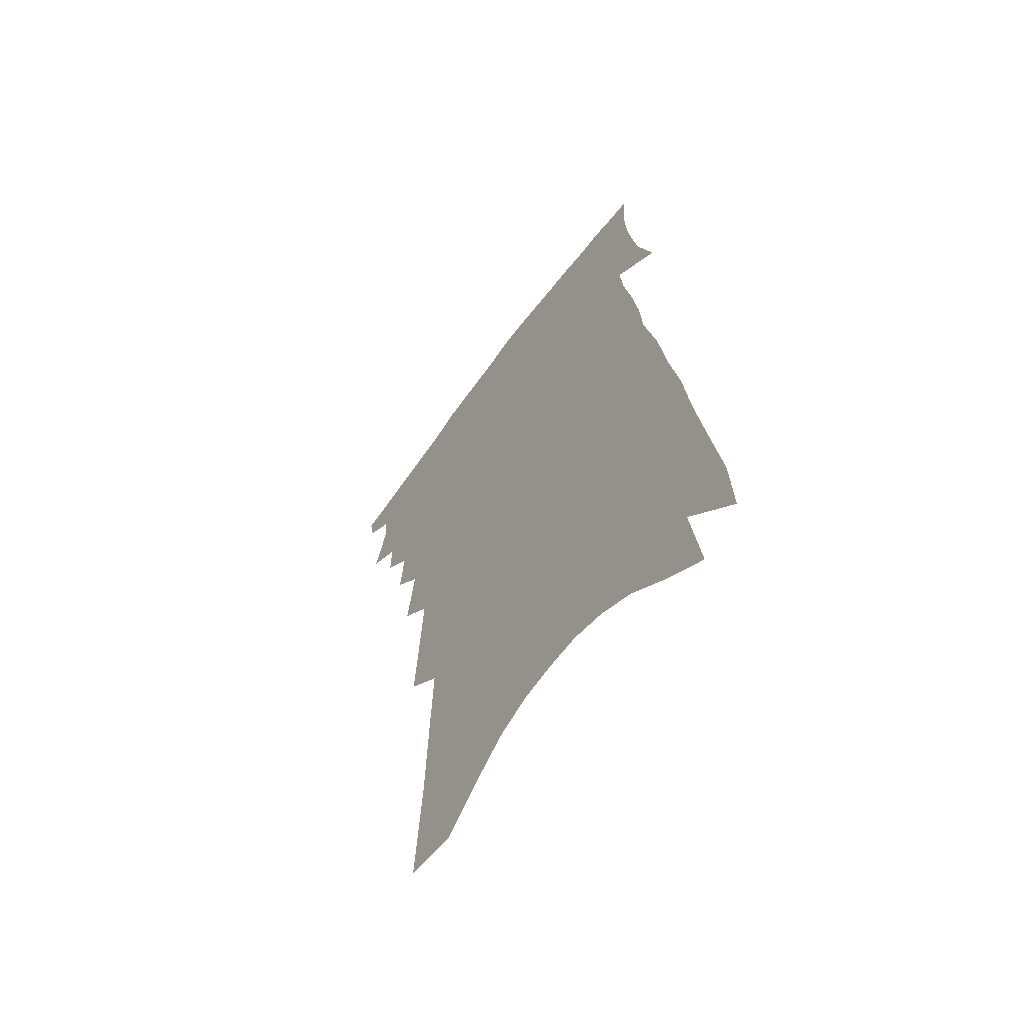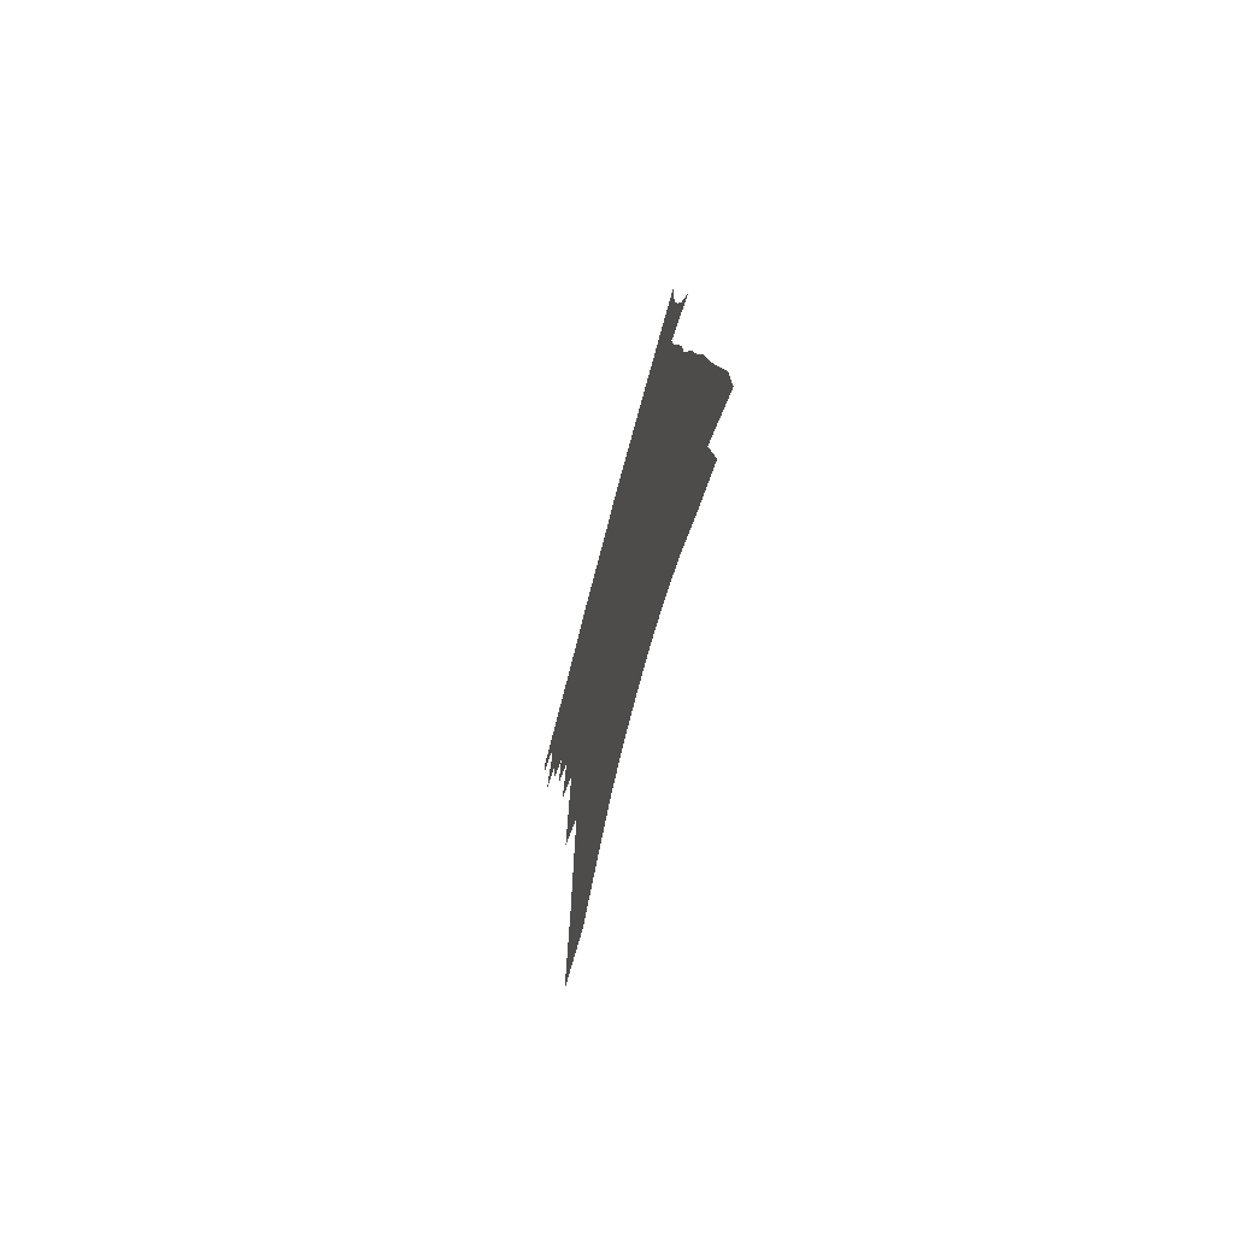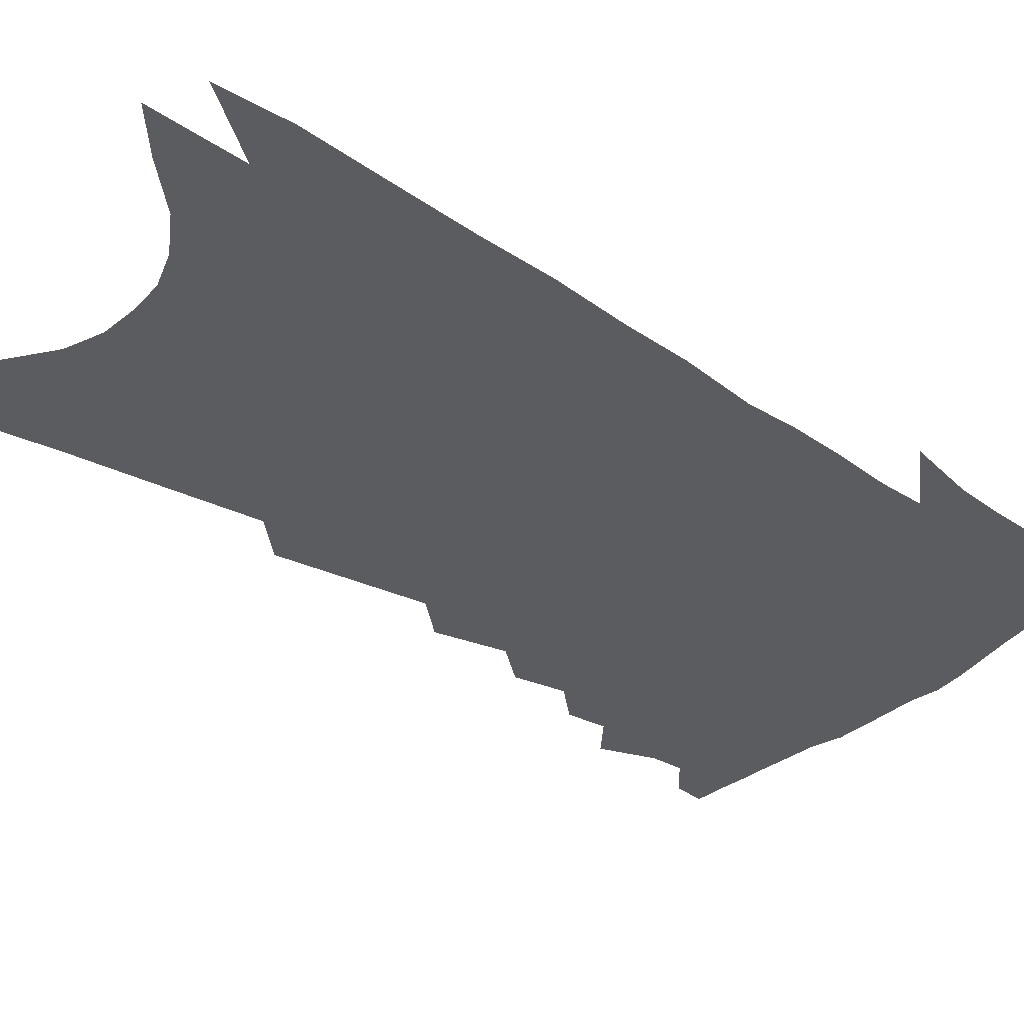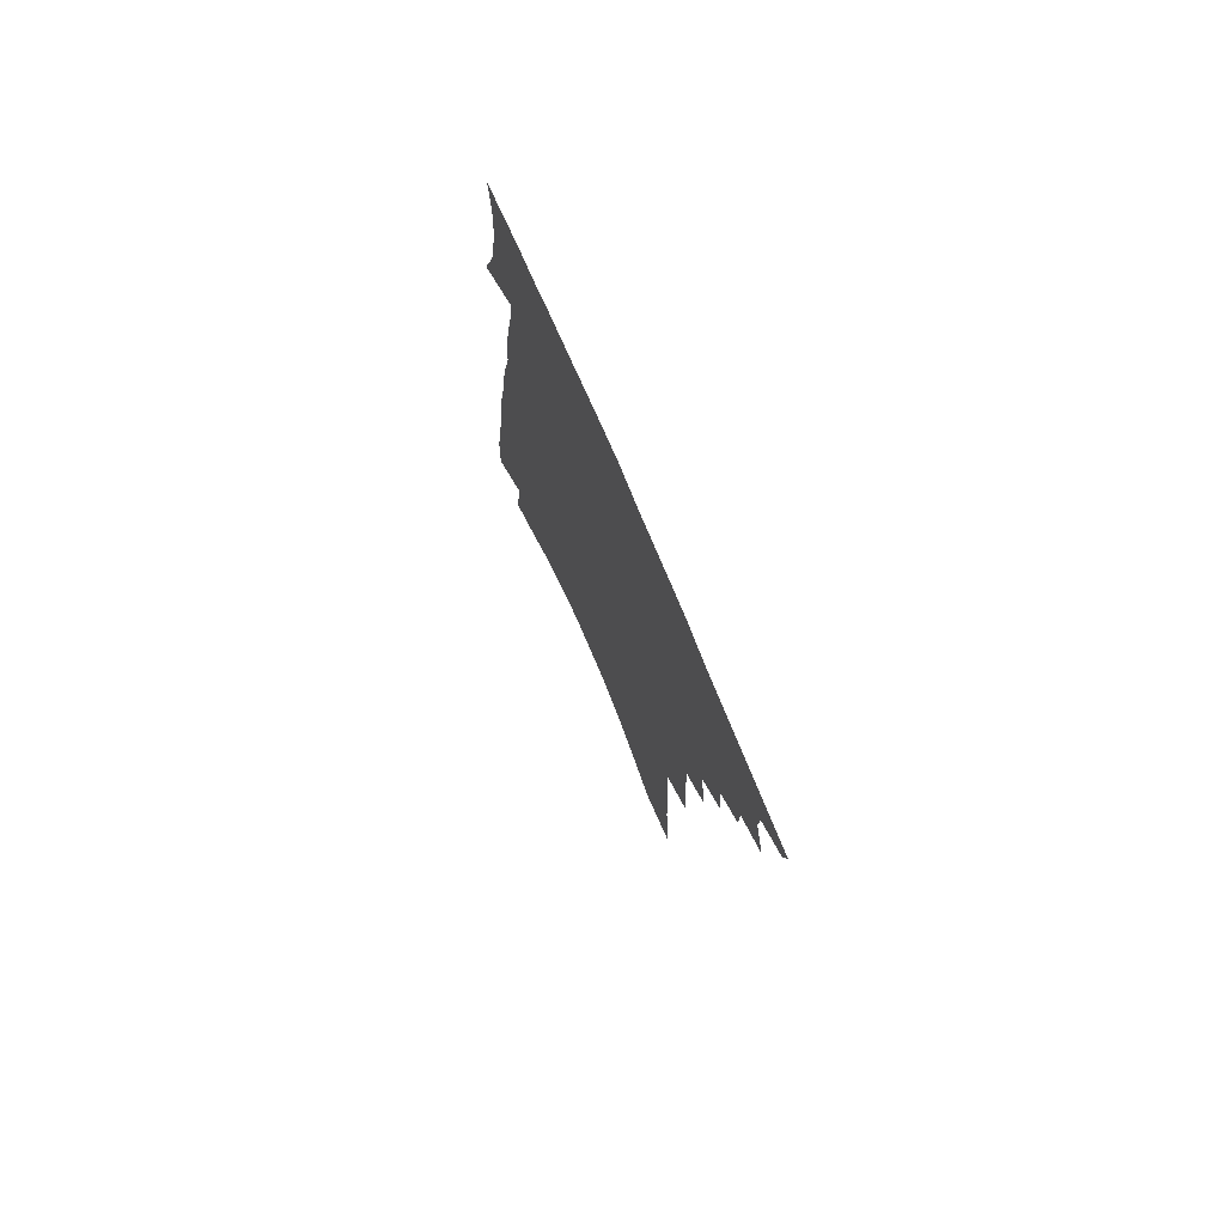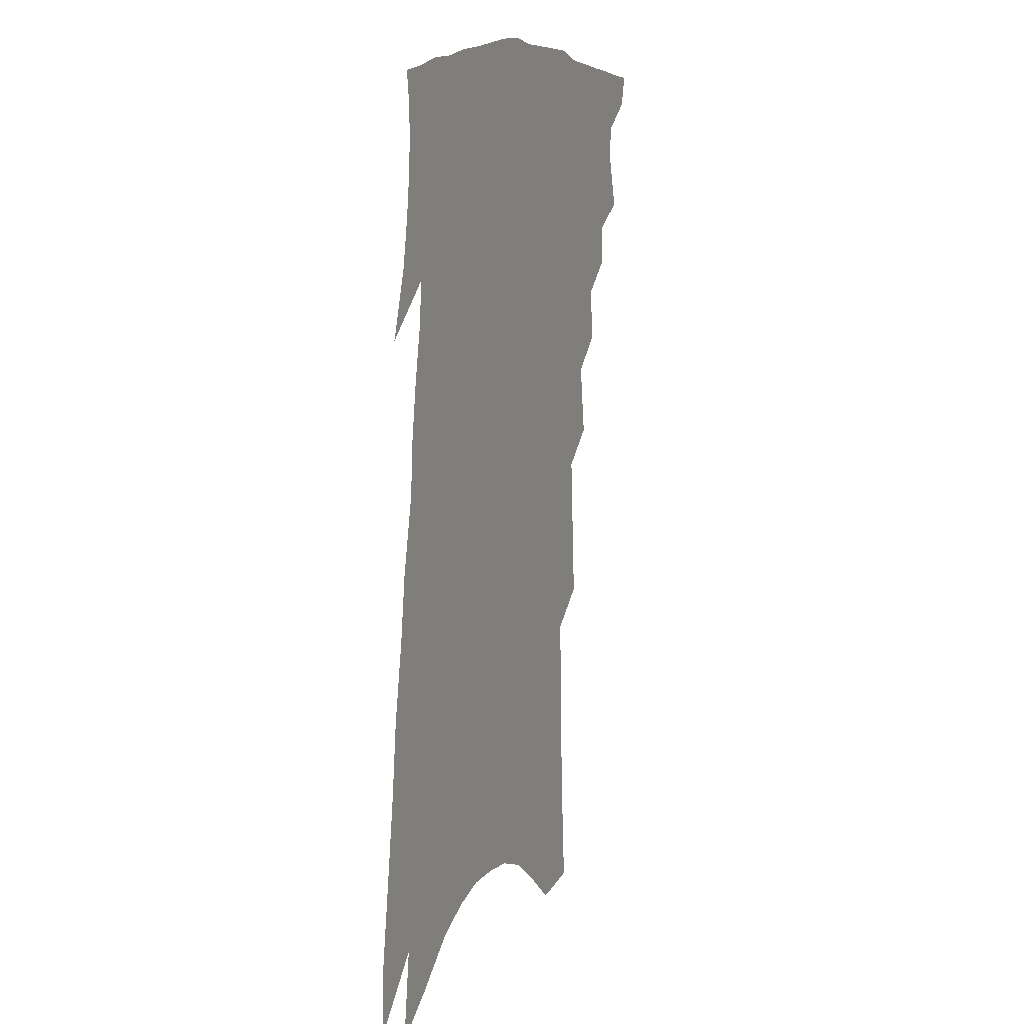
<metadata>
{"format":"obj","ext":"obj","renderer":"f3d","projection":"perspective","resolution":1024,"background":"white","views":[{"elev":-62.9,"azim":53.2,"up":"+Y"},{"elev":-73.9,"azim":75.1,"up":"+Y"},{"elev":-34.9,"azim":55.3,"up":"+Z"},{"elev":76.6,"azim":-113.5,"up":"+Y"},{"elev":14.5,"azim":114.7,"up":"+Y"}]}
</metadata>
<code>
v 588.9 301.7 0
v 588.9 301.8 0
v 589 301.3 0
v 589 301.5 0
v 589 301.6 0
v 589 301.7 0
v 589 301.8 0
v 589.1 301.1 0
v 589.1 301.2 0
v 589.2 301.4 0
v 589.2 301.5 0
v 589.1 301.6 0
v 589.1 301.7 0
v 589.1 301.8 0
v 589.2 300.8 0
v 589.2 301 0
v 589.3 301.2 0
v 589.3 301.3 0
v 589.3 301.5 0
v 589.3 301.6 0
v 589.2 301.7 0
v 589.2 301.8 0
v 589.2 301.9 0
v 589.3 300.5 0
v 589.3 300.7 0
v 589.3 300.9 0
v 589.4 301.1 0
v 589.4 301.2 0
v 589.4 301.4 0
v 589.4 301.5 0
v 589.4 301.6 0
v 589.3 301.7 0
v 589.3 301.8 0
v 589.3 301.9 0
v 589.4 299.8 0
v 589.4 300.1 0
v 589.4 300.4 0
v 589.4 300.6 0
v 589.4 300.8 0
v 589.4 300.9 0
v 589.5 301.1 0
v 589.5 301.3 0
v 589.5 301.4 0
v 589.5 301.5 0
v 589.5 301.6 0
v 589.4 301.7 0
v 589.4 301.8 0
v 589.4 301.9 0
v 589.5 298.7 0
v 589.5 299.1 0
v 589.5 299.4 0
v 589.5 299.7 0
v 589.5 300 0
v 589.5 300.2 0
v 589.5 300.5 0
v 589.5 300.6 0
v 589.6 300.9 0
v 589.6 301 0
v 589.6 301.2 0
v 589.6 301.3 0
v 589.6 301.4 0
v 589.6 301.5 0
v 589.6 301.6 0
v 589.5 301.7 0
v 589.5 301.8 0
v 589.5 301.9 0
v 589.6 298.6 0
v 589.6 298.9 0
v 589.6 299.3 0
v 589.6 299.6 0
v 589.6 299.9 0
v 589.6 300.1 0
v 589.7 300.3 0
v 589.7 300.5 0
v 589.7 300.7 0
v 589.7 300.9 0
v 589.7 301 0
v 589.7 301.2 0
v 589.7 301.3 0
v 589.7 301.4 0
v 589.7 301.5 0
v 589.7 301.6 0
v 589.6 301.7 0
v 589.6 301.8 0
v 589.6 301.9 0
v 589.8 298.8 0
v 589.8 299.1 0
v 589.8 299.4 0
v 589.8 299.7 0
v 589.8 300 0
v 589.8 300.2 0
v 589.8 300.4 0
v 589.8 300.6 0
v 589.8 300.8 0
v 589.8 300.9 0
v 589.8 301.1 0
v 589.8 301.2 0
v 589.8 301.3 0
v 589.8 301.4 0
v 589.8 301.5 0
v 589.8 301.6 0
v 589.8 301.7 0
v 589.7 301.8 0
v 589.7 302 0
v 589.9 298.9 0
v 589.9 299.2 0
v 589.9 299.5 0
v 589.9 299.7 0
v 589.9 300 0
v 589.9 300.2 0
v 589.9 300.4 0
v 589.9 300.6 0
v 589.9 300.8 0
v 589.9 301 0
v 589.9 301.1 0
v 589.9 301.2 0
v 589.9 301.3 0
v 589.9 301.4 0
v 589.9 301.5 0
v 589.9 301.6 0
v 589.9 301.7 0
v 589.8 301.8 0
v 589.8 302 0
v 590 298.9 0
v 590 299.3 0
v 590 299.5 0
v 590 299.8 0
v 590 300.1 0
v 590 300.3 0
v 590 300.4 0
v 590 300.6 0
v 590 300.8 0
v 590 301 0
v 590 301.1 0
v 590 301.2 0
v 590 301.3 0
v 590 301.4 0
v 590 301.5 0
v 590 301.6 0
v 590 301.7 0
v 589.9 301.9 0
v 589.9 302 0
v 590.2 299 0
v 590.1 299.3 0
v 590.1 299.6 0
v 590.1 299.8 0
v 590.1 300.1 0
v 590.1 300.3 0
v 590.1 300.5 0
v 590.1 300.7 0
v 590.1 300.8 0
v 590.1 301 0
v 590.1 301.1 0
v 590.1 301.2 0
v 590.1 301.3 0
v 590.1 301.5 0
v 590.1 301.6 0
v 590.1 301.7 0
v 590.1 301.8 0
v 590 301.9 0
v 590 302 0
v 590.3 299 0
v 590.3 299.2 0
v 590.2 299.5 0
v 590.2 299.8 0
v 590.2 300.1 0
v 590.2 300.2 0
v 590.2 300.5 0
v 590.2 300.6 0
v 590.2 300.8 0
v 590.2 301 0
v 590.2 301.1 0
v 590.2 301.2 0
v 590.2 301.4 0
v 590.2 301.5 0
v 590.2 301.6 0
v 590.2 301.7 0
v 590.2 301.8 0
v 590.1 301.9 0
v 590.1 302 0
v 590.4 298.9 0
v 590.4 299.2 0
v 590.4 299.5 0
v 590.3 299.8 0
v 590.3 300 0
v 590.3 300.3 0
v 590.3 300.4 0
v 590.3 300.6 0
v 590.3 300.8 0
v 590.3 300.9 0
v 590.3 301.1 0
v 590.3 301.2 0
v 590.3 301.4 0
v 590.3 301.5 0
v 590.3 301.6 0
v 590.3 301.7 0
v 590.3 301.8 0
v 590.3 301.9 0
v 590.2 302 0
v 590.5 298.9 0
v 590.5 299.1 0
v 590.5 299.5 0
v 590.5 299.7 0
v 590.4 300 0
v 590.4 300.2 0
v 590.4 300.4 0
v 590.4 300.6 0
v 590.4 300.8 0
v 590.4 300.9 0
v 590.4 301.1 0
v 590.4 301.2 0
v 590.3 301.4 0
v 590.3 301.5 0
v 590.4 301.6 0
v 590.4 301.7 0
v 590.4 301.8 0
v 590.4 301.8 0
v 590.3 302 0
v 590.7 298.7 0
v 590.7 299.1 0
v 590.6 299.3 0
v 590.6 299.7 0
v 590.6 299.9 0
v 590.5 300.1 0
v 590.5 300.3 0
v 590.5 300.5 0
v 590.5 300.7 0
v 590.5 300.9 0
v 590.5 301.1 0
v 590.4 301.2 0
v 590.4 301.3 0
v 590.4 301.5 0
v 590.4 301.6 0
v 590.4 301.7 0
v 590.5 301.7 0
v 590.5 301.8 0
v 590.5 301.9 0
v 590.9 298.6 0
v 590.8 298.9 0
v 590.8 299.2 0
v 590.7 299.5 0
v 590.7 299.8 0
v 590.7 300 0
v 590.7 300.2 0
v 590.6 300.5 0
v 590.6 300.7 0
v 590.6 300.8 0
v 590.6 301 0
v 590.5 301.2 0
v 590.5 301.3 0
v 590.5 301.4 0
v 590.5 301.6 0
v 590.5 301.7 0
v 590.5 301.7 0
v 590.5 301.8 0
v 590.5 301.9 0
v 591 298.7 0
v 591 298.9 0
v 591 299.3 0
v 590.9 299.5 0
v 590.9 299.8 0
v 590.8 300.1 0
v 590.8 300.3 0
v 590.8 300.5 0
v 590.7 300.7 0
v 590.7 300.9 0
v 590.7 301.1 0
v 590.7 301.2 0
v 590.6 301.4 0
v 590.6 301.5 0
v 590.6 301.6 0
v 590.6 301.7 0
v 590.6 301.8 0
v 590.7 301.9 0
v 590.9 301.1 0
v 590.8 301.3 0
v 590.8 301.5 0
v 590.7 301.6 0
v 590.7 301.7 0
v 590.7 301.8 0
v 590.7 301.9 0
f 5 6 1
f 1 6 2
f 6 7 2
f 9 10 3
f 3 10 4
f 10 11 4
f 4 11 5
f 11 12 5
f 5 12 6
f 12 13 6
f 6 13 7
f 13 14 7
f 16 17 8
f 8 17 9
f 17 18 9
f 9 18 10
f 18 19 10
f 10 19 11
f 19 20 11
f 11 20 12
f 20 21 12
f 12 21 13
f 21 22 13
f 13 22 14
f 22 23 14
f 25 26 15
f 15 26 16
f 26 27 16
f 16 27 17
f 27 28 17
f 17 28 18
f 28 29 18
f 18 29 19
f 29 30 19
f 19 30 20
f 30 31 20
f 20 31 21
f 31 32 21
f 21 32 22
f 32 33 22
f 22 33 23
f 33 34 23
f 37 38 24
f 24 38 25
f 38 39 25
f 25 39 26
f 39 40 26
f 26 40 27
f 40 41 27
f 27 41 28
f 41 42 28
f 28 42 29
f 42 43 29
f 29 43 30
f 43 44 30
f 30 44 31
f 44 45 31
f 31 45 32
f 45 46 32
f 32 46 33
f 46 47 33
f 33 47 34
f 47 48 34
f 52 53 35
f 35 53 36
f 53 54 36
f 36 54 37
f 54 55 37
f 37 55 38
f 55 56 38
f 38 56 39
f 56 57 39
f 39 57 40
f 57 58 40
f 40 58 41
f 58 59 41
f 41 59 42
f 59 60 42
f 42 60 43
f 60 61 43
f 43 61 44
f 61 62 44
f 44 62 45
f 62 63 45
f 45 63 46
f 63 64 46
f 46 64 47
f 64 65 47
f 47 65 48
f 65 66 48
f 67 68 49
f 49 68 50
f 68 69 50
f 50 69 51
f 69 70 51
f 51 70 52
f 70 71 52
f 52 71 53
f 71 72 53
f 53 72 54
f 72 73 54
f 54 73 55
f 73 74 55
f 55 74 56
f 74 75 56
f 56 75 57
f 75 76 57
f 57 76 58
f 76 77 58
f 58 77 59
f 77 78 59
f 59 78 60
f 78 79 60
f 60 79 61
f 79 80 61
f 61 80 62
f 80 81 62
f 62 81 63
f 81 82 63
f 63 82 64
f 82 83 64
f 64 83 65
f 83 84 65
f 65 84 66
f 84 85 66
f 67 86 68
f 86 87 68
f 68 87 69
f 87 88 69
f 69 88 70
f 88 89 70
f 70 89 71
f 89 90 71
f 71 90 72
f 90 91 72
f 72 91 73
f 91 92 73
f 73 92 74
f 92 93 74
f 74 93 75
f 93 94 75
f 75 94 76
f 94 95 76
f 76 95 77
f 95 96 77
f 77 96 78
f 96 97 78
f 78 97 79
f 97 98 79
f 79 98 80
f 98 99 80
f 80 99 81
f 99 100 81
f 81 100 82
f 100 101 82
f 82 101 83
f 101 102 83
f 83 102 84
f 102 103 84
f 84 103 85
f 103 104 85
f 86 105 87
f 105 106 87
f 87 106 88
f 106 107 88
f 88 107 89
f 107 108 89
f 89 108 90
f 108 109 90
f 90 109 91
f 109 110 91
f 91 110 92
f 110 111 92
f 92 111 93
f 111 112 93
f 93 112 94
f 112 113 94
f 94 113 95
f 113 114 95
f 95 114 96
f 114 115 96
f 96 115 97
f 115 116 97
f 97 116 98
f 116 117 98
f 98 117 99
f 117 118 99
f 99 118 100
f 118 119 100
f 100 119 101
f 119 120 101
f 101 120 102
f 120 121 102
f 102 121 103
f 121 122 103
f 103 122 104
f 122 123 104
f 105 124 106
f 124 125 106
f 106 125 107
f 125 126 107
f 107 126 108
f 126 127 108
f 108 127 109
f 127 128 109
f 109 128 110
f 128 129 110
f 110 129 111
f 129 130 111
f 111 130 112
f 130 131 112
f 112 131 113
f 131 132 113
f 113 132 114
f 132 133 114
f 114 133 115
f 133 134 115
f 115 134 116
f 134 135 116
f 116 135 117
f 135 136 117
f 117 136 118
f 136 137 118
f 118 137 119
f 137 138 119
f 119 138 120
f 138 139 120
f 120 139 121
f 139 140 121
f 121 140 122
f 140 141 122
f 122 141 123
f 141 142 123
f 124 143 125
f 143 144 125
f 125 144 126
f 144 145 126
f 126 145 127
f 145 146 127
f 127 146 128
f 146 147 128
f 128 147 129
f 147 148 129
f 129 148 130
f 148 149 130
f 130 149 131
f 149 150 131
f 131 150 132
f 150 151 132
f 132 151 133
f 151 152 133
f 133 152 134
f 152 153 134
f 134 153 135
f 153 154 135
f 135 154 136
f 154 155 136
f 136 155 137
f 155 156 137
f 137 156 138
f 156 157 138
f 138 157 139
f 157 158 139
f 139 158 140
f 158 159 140
f 140 159 141
f 159 160 141
f 141 160 142
f 160 161 142
f 143 162 144
f 162 163 144
f 144 163 145
f 163 164 145
f 145 164 146
f 164 165 146
f 146 165 147
f 165 166 147
f 147 166 148
f 166 167 148
f 148 167 149
f 167 168 149
f 149 168 150
f 168 169 150
f 150 169 151
f 169 170 151
f 151 170 152
f 170 171 152
f 152 171 153
f 171 172 153
f 153 172 154
f 172 173 154
f 154 173 155
f 173 174 155
f 155 174 156
f 174 175 156
f 156 175 157
f 175 176 157
f 157 176 158
f 176 177 158
f 158 177 159
f 177 178 159
f 159 178 160
f 178 179 160
f 160 179 161
f 179 180 161
f 162 181 163
f 181 182 163
f 163 182 164
f 182 183 164
f 164 183 165
f 183 184 165
f 165 184 166
f 184 185 166
f 166 185 167
f 185 186 167
f 167 186 168
f 186 187 168
f 168 187 169
f 187 188 169
f 169 188 170
f 188 189 170
f 170 189 171
f 189 190 171
f 171 190 172
f 190 191 172
f 172 191 173
f 191 192 173
f 173 192 174
f 192 193 174
f 174 193 175
f 193 194 175
f 175 194 176
f 194 195 176
f 176 195 177
f 195 196 177
f 177 196 178
f 196 197 178
f 178 197 179
f 197 198 179
f 179 198 180
f 198 199 180
f 181 200 182
f 200 201 182
f 182 201 183
f 201 202 183
f 183 202 184
f 202 203 184
f 184 203 185
f 203 204 185
f 185 204 186
f 204 205 186
f 186 205 187
f 205 206 187
f 187 206 188
f 206 207 188
f 188 207 189
f 207 208 189
f 189 208 190
f 208 209 190
f 190 209 191
f 209 210 191
f 191 210 192
f 210 211 192
f 192 211 193
f 211 212 193
f 193 212 194
f 212 213 194
f 194 213 195
f 213 214 195
f 195 214 196
f 214 215 196
f 196 215 197
f 215 216 197
f 197 216 198
f 216 217 198
f 198 217 199
f 217 218 199
f 200 219 201
f 219 220 201
f 201 220 202
f 220 221 202
f 202 221 203
f 221 222 203
f 203 222 204
f 222 223 204
f 204 223 205
f 223 224 205
f 205 224 206
f 224 225 206
f 206 225 207
f 225 226 207
f 207 226 208
f 226 227 208
f 208 227 209
f 227 228 209
f 209 228 210
f 228 229 210
f 210 229 211
f 229 230 211
f 211 230 212
f 230 231 212
f 212 231 213
f 231 232 213
f 213 232 214
f 232 233 214
f 214 233 215
f 233 234 215
f 215 234 216
f 234 235 216
f 216 235 217
f 235 236 217
f 217 236 218
f 236 237 218
f 219 238 220
f 238 239 220
f 220 239 221
f 239 240 221
f 221 240 222
f 240 241 222
f 222 241 223
f 241 242 223
f 223 242 224
f 242 243 224
f 224 243 225
f 243 244 225
f 225 244 226
f 244 245 226
f 226 245 227
f 245 246 227
f 227 246 228
f 246 247 228
f 228 247 229
f 247 248 229
f 229 248 230
f 248 249 230
f 230 249 231
f 249 250 231
f 231 250 232
f 250 251 232
f 232 251 233
f 251 252 233
f 233 252 234
f 252 253 234
f 234 253 235
f 253 254 235
f 235 254 236
f 254 255 236
f 236 255 237
f 255 256 237
f 239 257 240
f 257 258 240
f 240 258 241
f 258 259 241
f 241 259 242
f 259 260 242
f 242 260 243
f 260 261 243
f 243 261 244
f 261 262 244
f 244 262 245
f 262 263 245
f 245 263 246
f 263 264 246
f 246 264 247
f 264 265 247
f 247 265 248
f 265 266 248
f 248 266 249
f 266 267 249
f 249 267 250
f 267 268 250
f 250 268 251
f 268 269 251
f 251 269 252
f 269 270 252
f 252 270 253
f 270 271 253
f 253 271 254
f 271 272 254
f 254 272 255
f 272 273 255
f 255 273 256
f 273 274 256
f 268 275 269
f 275 276 269
f 269 276 270
f 276 277 270
f 270 277 271
f 277 278 271
f 271 278 272
f 278 279 272
f 272 279 273
f 279 280 273
f 273 280 274
f 280 281 274

</code>
